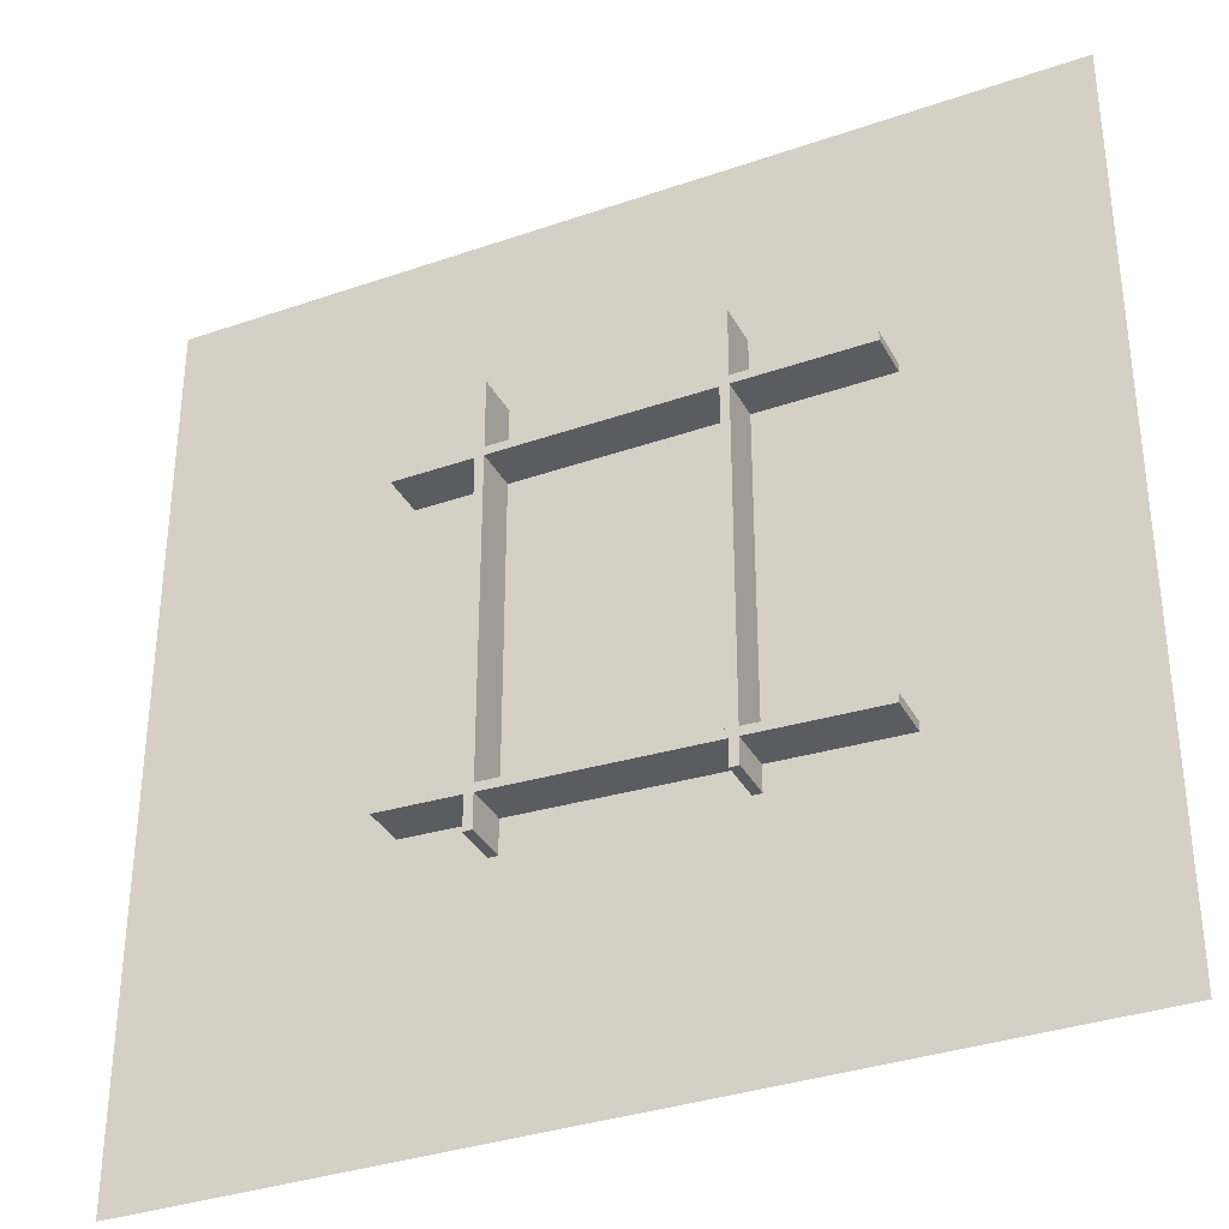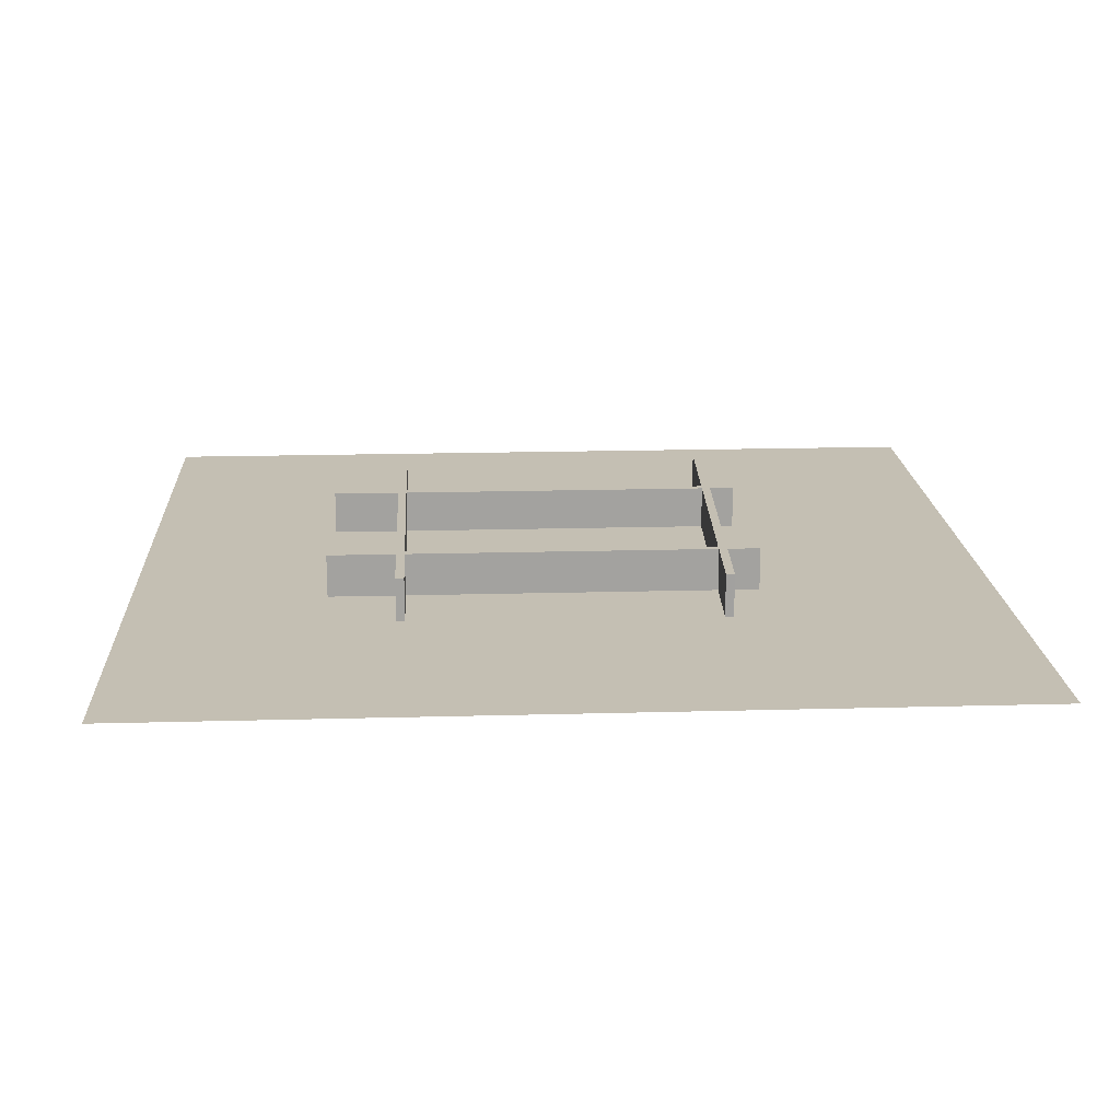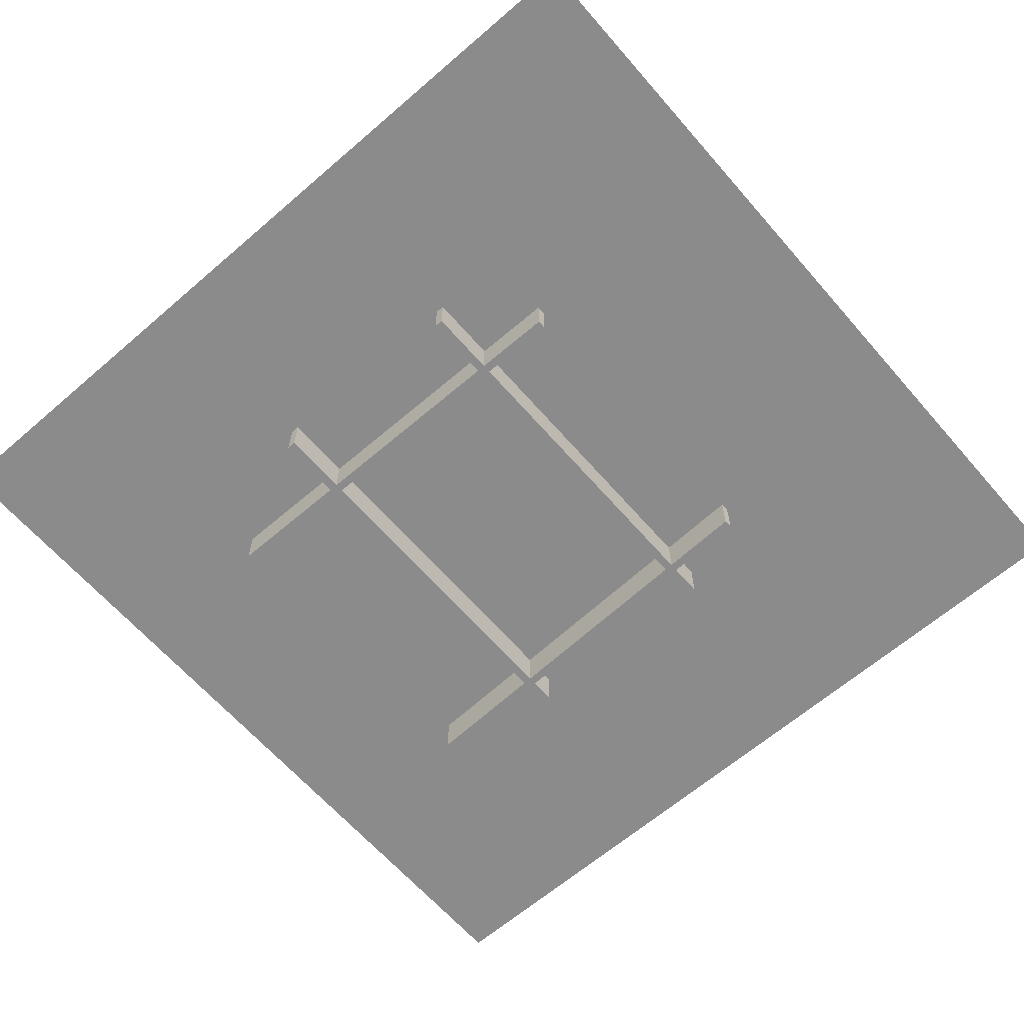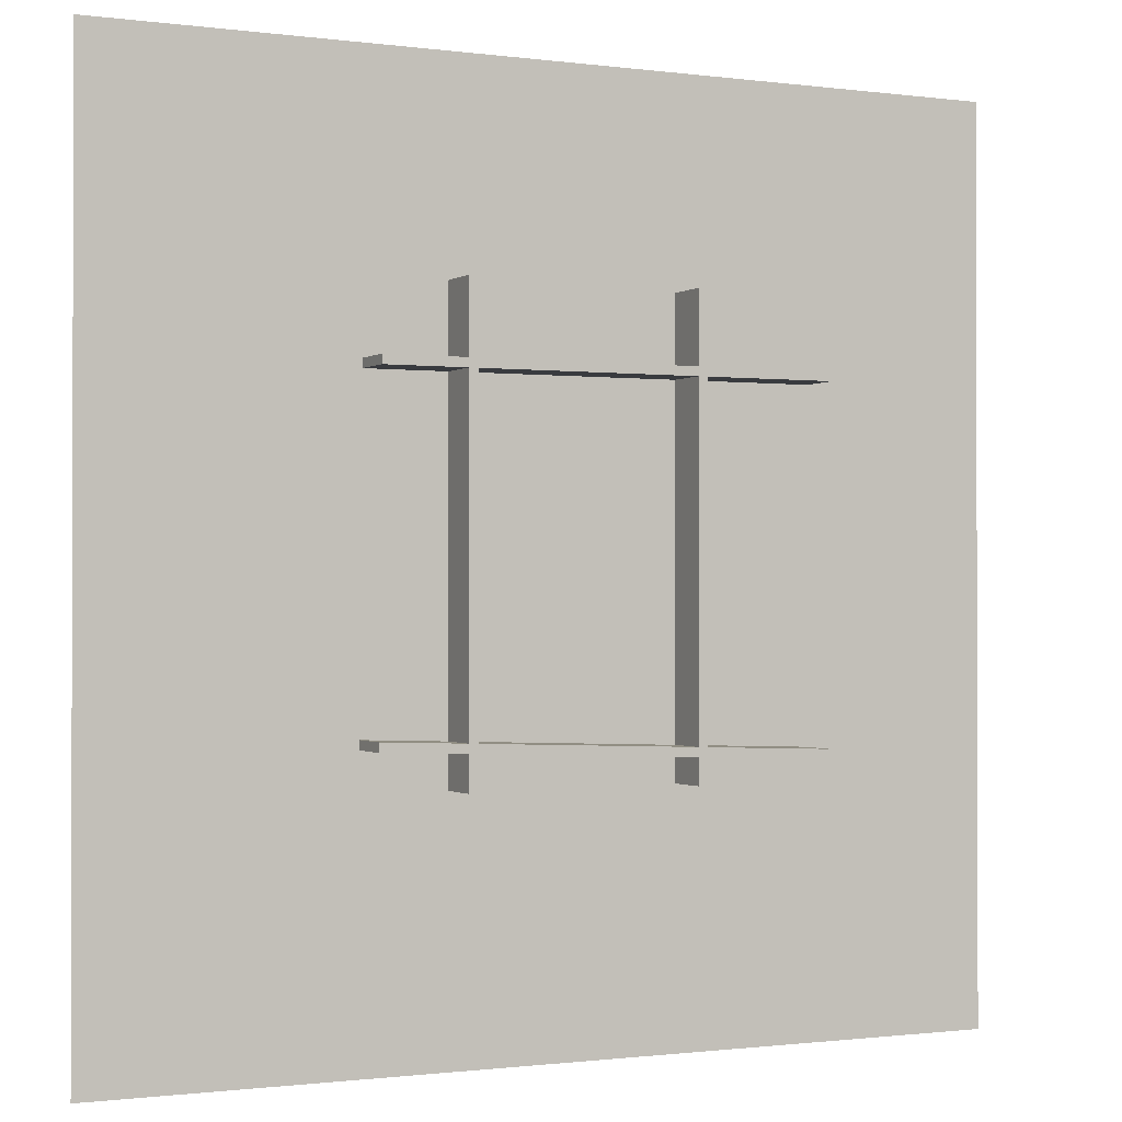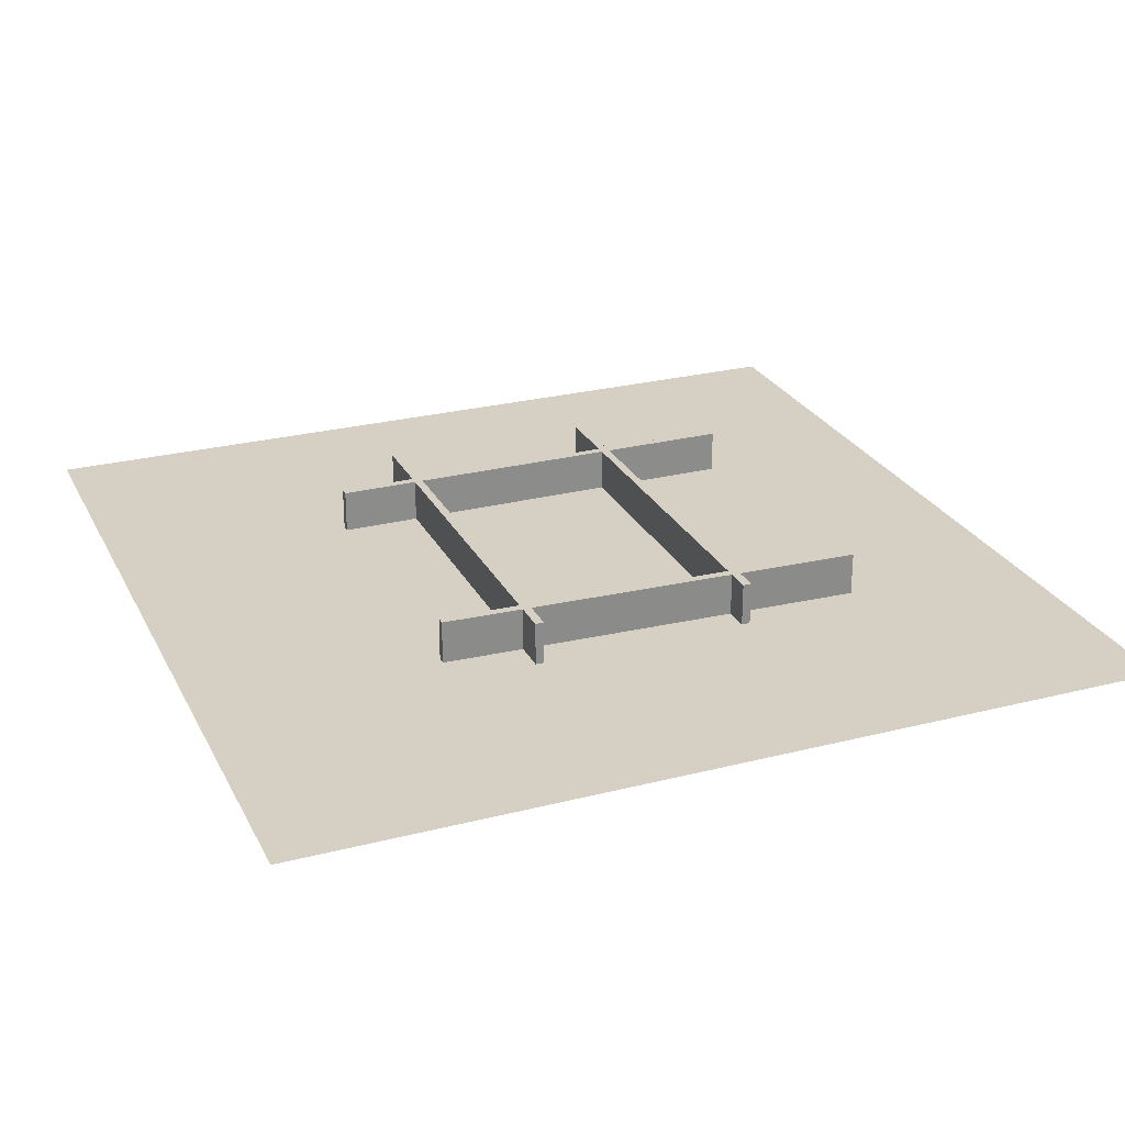
<metadata>
{"format":"obj","ext":"obj","renderer":"f3d","projection":"perspective","resolution":1024,"background":"white","views":[{"elev":-34.6,"azim":-155.1,"up":"+Z"},{"elev":17.9,"azim":86.9,"up":"+Y"},{"elev":-64.0,"azim":41.0,"up":"+Y"},{"elev":-0.9,"azim":153.8,"up":"+Z"},{"elev":26.1,"azim":158.0,"up":"+Y"}]}
</metadata>
<code>
g Cube (3)
v -12.94 -5 27.45
v -12.94 -5 -22.55
v -12.94 5 27.45
v -12.94 5 -22.55
v -13.94 5 27.45
v -13.94 5 -22.55
v -13.94 -5 27.45
v -13.94 -5 -22.55
v -12.94 5 27.45
v -12.94 5 -22.55
v -13.94 5 27.45
v -13.94 5 -22.55
v -13.94 -5 27.45
v -12.94 -5 27.45
v -12.94 -5 -22.55
v -13.94 -5 -22.55
v -12.94 -5 -22.55
v -12.94 5 -22.55
v -13.94 5 -22.55
v -13.94 -5 -22.55
v -13.94 -5 27.45
v -13.94 5 27.45
v -12.94 5 27.45
v -12.94 -5 27.45
f 3 1 4
f 4 1 2
f 5 9 6
f 6 9 10
f 7 11 8
f 8 11 12
f 14 13 15
f 15 13 16
f 18 17 19
f 19 17 20
f 22 21 23
f 23 21 24
g Cube (2)
v 12.3 -5 27.45
v 12.3 -5 -22.55
v 12.3 5 27.45
v 12.3 5 -22.55
v 11.3 5 27.45
v 11.3 5 -22.55
v 11.3 -5 27.45
v 11.3 -5 -22.55
v 12.3 5 27.45
v 12.3 5 -22.55
v 11.3 5 27.45
v 11.3 5 -22.55
v 11.3 -5 27.45
v 12.3 -5 27.45
v 12.3 -5 -22.55
v 11.3 -5 -22.55
v 12.3 -5 -22.55
v 12.3 5 -22.55
v 11.3 5 -22.55
v 11.3 -5 -22.55
v 11.3 -5 27.45
v 11.3 5 27.45
v 12.3 5 27.45
v 12.3 -5 27.45
f 27 25 28
f 28 25 26
f 29 33 30
f 30 33 34
f 31 35 32
f 32 35 36
f 38 37 39
f 39 37 40
f 42 41 43
f 43 41 44
f 46 45 47
f 47 45 48
g Cube (1)
v -28.65 -5 19.62
v 21.35 -5 19.46
v -28.65 5 19.62
v 21.35 5 19.46
v -28.65 5 18.62
v 21.35 5 18.46
v -28.65 -5 18.62
v 21.35 -5 18.46
v -28.65 5 19.62
v 21.35 5 19.46
v -28.65 5 18.62
v 21.35 5 18.46
v -28.65 -5 18.62
v -28.65 -5 19.62
v 21.35 -5 19.46
v 21.35 -5 18.46
v 21.35 -5 19.46
v 21.35 5 19.46
v 21.35 5 18.46
v 21.35 -5 18.46
v -28.65 -5 18.62
v -28.65 5 18.62
v -28.65 5 19.62
v -28.65 -5 19.62
f 51 49 52
f 52 49 50
f 53 57 54
f 54 57 58
f 55 59 56
f 56 59 60
f 62 61 63
f 63 61 64
f 66 65 67
f 67 65 68
f 70 69 71
f 71 69 72
g Plane
v -50 -1.11e-15 50
v -40 -1.11e-15 50
v -30 -1.11e-15 50
v -20 -1.11e-15 50
v -10 -1.11e-15 50
v 0 -1.11e-15 50
v 10 -1.11e-15 50
v 20 -1.11e-15 50
v 30 -1.11e-15 50
v 40 -1.11e-15 50
v 50 -1.11e-15 50
v -50 -8.882e-16 40
v -40 -8.882e-16 40
v -30 -8.882e-16 40
v -20 -8.882e-16 40
v -10 -8.882e-16 40
v 0 -8.882e-16 40
v 10 -8.882e-16 40
v 20 -8.882e-16 40
v 30 -8.882e-16 40
v 40 -8.882e-16 40
v 50 -8.882e-16 40
v -50 -6.661e-16 30
v -40 -6.661e-16 30
v -30 -6.661e-16 30
v -20 -6.661e-16 30
v -10 -6.661e-16 30
v 0 -6.661e-16 30
v 10 -6.661e-16 30
v 20 -6.661e-16 30
v 30 -6.661e-16 30
v 40 -6.661e-16 30
v 50 -6.661e-16 30
v -50 -4.441e-16 20
v -40 -4.441e-16 20
v -30 -4.441e-16 20
v -20 -4.441e-16 20
v -10 -4.441e-16 20
v 0 -4.441e-16 20
v 10 -4.441e-16 20
v 20 -4.441e-16 20
v 30 -4.441e-16 20
v 40 -4.441e-16 20
v 50 -4.441e-16 20
v -50 -2.22e-16 10
v -40 -2.22e-16 10
v -30 -2.22e-16 10
v -20 -2.22e-16 10
v -10 -2.22e-16 10
v 0 -2.22e-16 10
v 10 -2.22e-16 10
v 20 -2.22e-16 10
v 30 -2.22e-16 10
v 40 -2.22e-16 10
v 50 -2.22e-16 10
v -50 0 0
v -40 0 0
v -30 0 0
v -20 0 0
v -10 0 0
v 0 0 0
v 10 0 0
v 20 0 0
v 30 0 0
v 40 0 0
v 50 0 0
v -50 2.22e-16 -10
v -40 2.22e-16 -10
v -30 2.22e-16 -10
v -20 2.22e-16 -10
v -10 2.22e-16 -10
v 0 2.22e-16 -10
v 10 2.22e-16 -10
v 20 2.22e-16 -10
v 30 2.22e-16 -10
v 40 2.22e-16 -10
v 50 2.22e-16 -10
v -50 4.441e-16 -20
v -40 4.441e-16 -20
v -30 4.441e-16 -20
v -20 4.441e-16 -20
v -10 4.441e-16 -20
v 0 4.441e-16 -20
v 10 4.441e-16 -20
v 20 4.441e-16 -20
v 30 4.441e-16 -20
v 40 4.441e-16 -20
v 50 4.441e-16 -20
v -50 6.661e-16 -30
v -40 6.661e-16 -30
v -30 6.661e-16 -30
v -20 6.661e-16 -30
v -10 6.661e-16 -30
v 0 6.661e-16 -30
v 10 6.661e-16 -30
v 20 6.661e-16 -30
v 30 6.661e-16 -30
v 40 6.661e-16 -30
v 50 6.661e-16 -30
v -50 8.882e-16 -40
v -40 8.882e-16 -40
v -30 8.882e-16 -40
v -20 8.882e-16 -40
v -10 8.882e-16 -40
v 0 8.882e-16 -40
v 10 8.882e-16 -40
v 20 8.882e-16 -40
v 30 8.882e-16 -40
v 40 8.882e-16 -40
v 50 8.882e-16 -40
v -50 1.11e-15 -50
v -40 1.11e-15 -50
v -30 1.11e-15 -50
v -20 1.11e-15 -50
v -10 1.11e-15 -50
v 0 1.11e-15 -50
v 10 1.11e-15 -50
v 20 1.11e-15 -50
v 30 1.11e-15 -50
v 40 1.11e-15 -50
v 50 1.11e-15 -50
f 94 82 83
f 93 82 94
f 93 81 82
f 105 93 94
f 92 81 93
f 92 80 81
f 104 93 105
f 104 92 93
f 116 104 105
f 91 80 92
f 91 79 80
f 103 92 104
f 103 91 92
f 115 104 116
f 115 103 104
f 127 115 116
f 90 79 91
f 90 78 79
f 102 91 103
f 102 90 91
f 114 103 115
f 114 102 103
f 126 115 127
f 126 114 115
f 138 126 127
f 89 78 90
f 89 77 78
f 101 90 102
f 101 89 90
f 113 102 114
f 113 101 102
f 125 114 126
f 125 113 114
f 137 126 138
f 137 125 126
f 149 137 138
f 88 77 89
f 88 76 77
f 100 89 101
f 100 88 89
f 112 101 113
f 112 100 101
f 124 113 125
f 124 112 113
f 136 125 137
f 136 124 125
f 148 137 149
f 148 136 137
f 160 148 149
f 87 76 88
f 87 75 76
f 99 88 100
f 99 87 88
f 111 100 112
f 111 99 100
f 123 112 124
f 123 111 112
f 135 124 136
f 135 123 124
f 147 136 148
f 147 135 136
f 159 148 160
f 159 147 148
f 171 159 160
f 170 159 171
f 182 170 171
f 158 147 159
f 170 158 159
f 146 135 147
f 158 146 147
f 134 123 135
f 146 134 135
f 122 111 123
f 134 122 123
f 181 170 182
f 193 181 182
f 192 181 193
f 169 158 170
f 181 169 170
f 192 180 181
f 180 169 181
f 191 180 192
f 157 146 158
f 169 157 158
f 145 134 146
f 157 145 146
f 180 168 169
f 168 157 169
f 191 179 180
f 179 168 180
f 190 179 191
f 168 156 157
f 156 145 157
f 145 133 134
f 133 122 134
f 179 167 168
f 167 156 168
f 190 178 179
f 178 167 179
f 189 178 190
f 156 144 145
f 144 133 145
f 167 155 156
f 155 144 156
f 178 166 167
f 166 155 167
f 189 177 178
f 177 166 178
f 188 177 189
f 188 176 177
f 187 176 188
f 177 165 166
f 176 165 177
f 166 154 155
f 165 154 166
f 155 143 144
f 154 143 155
f 144 132 133
f 143 132 144
f 187 175 176
f 186 175 187
f 176 164 165
f 175 164 176
f 165 153 154
f 164 153 165
f 154 142 143
f 153 142 154
f 186 174 175
f 185 174 186
f 175 163 164
f 174 163 175
f 164 152 153
f 163 152 164
f 185 173 174
f 184 173 185
f 174 162 163
f 173 162 174
f 184 172 173
f 183 172 184
f 172 161 173
f 173 161 162
f 161 150 162
f 162 151 163
f 162 150 151
f 163 151 152
f 150 139 151
f 151 139 140
f 151 140 152
f 139 128 140
f 152 140 141
f 152 141 153
f 153 141 142
f 140 128 129
f 140 129 141
f 128 117 129
f 141 130 142
f 141 129 130
f 129 117 118
f 129 118 130
f 117 106 118
f 142 130 131
f 142 131 143
f 143 131 132
f 118 106 107
f 106 95 107
f 130 118 119
f 130 119 131
f 118 107 119
f 131 120 132
f 131 119 120
f 107 95 96
f 95 84 96
f 119 107 108
f 119 108 120
f 107 96 108
f 132 120 121
f 132 121 133
f 133 121 122
f 96 84 85
f 84 73 85
f 85 73 74
f 108 96 97
f 96 85 97
f 120 108 109
f 120 109 121
f 108 97 109
f 121 110 122
f 121 109 110
f 122 110 111
f 110 99 111
f 85 74 86
f 97 85 86
f 86 74 75
f 86 75 87
f 109 97 98
f 109 98 110
f 110 98 99
f 97 86 98
f 98 86 87
f 98 87 99
g Cube
v -28.32 -5 -19.18
v 21.65 -5 -17.38
v -28.32 5 -19.18
v 21.65 5 -17.38
v -28.29 5 -20.18
v 21.68 5 -18.38
v -28.29 -5 -20.18
v 21.68 -5 -18.38
v -28.32 5 -19.18
v 21.65 5 -17.38
v -28.29 5 -20.18
v 21.68 5 -18.38
v -28.29 -5 -20.18
v -28.32 -5 -19.18
v 21.65 -5 -17.38
v 21.68 -5 -18.38
v 21.65 -5 -17.38
v 21.65 5 -17.38
v 21.68 5 -18.38
v 21.68 -5 -18.38
v -28.29 -5 -20.18
v -28.29 5 -20.18
v -28.32 5 -19.18
v -28.32 -5 -19.18
f 196 194 197
f 197 194 195
f 198 202 199
f 199 202 203
f 200 204 201
f 201 204 205
f 207 206 208
f 208 206 209
f 211 210 212
f 212 210 213
f 215 214 216
f 216 214 217

</code>
